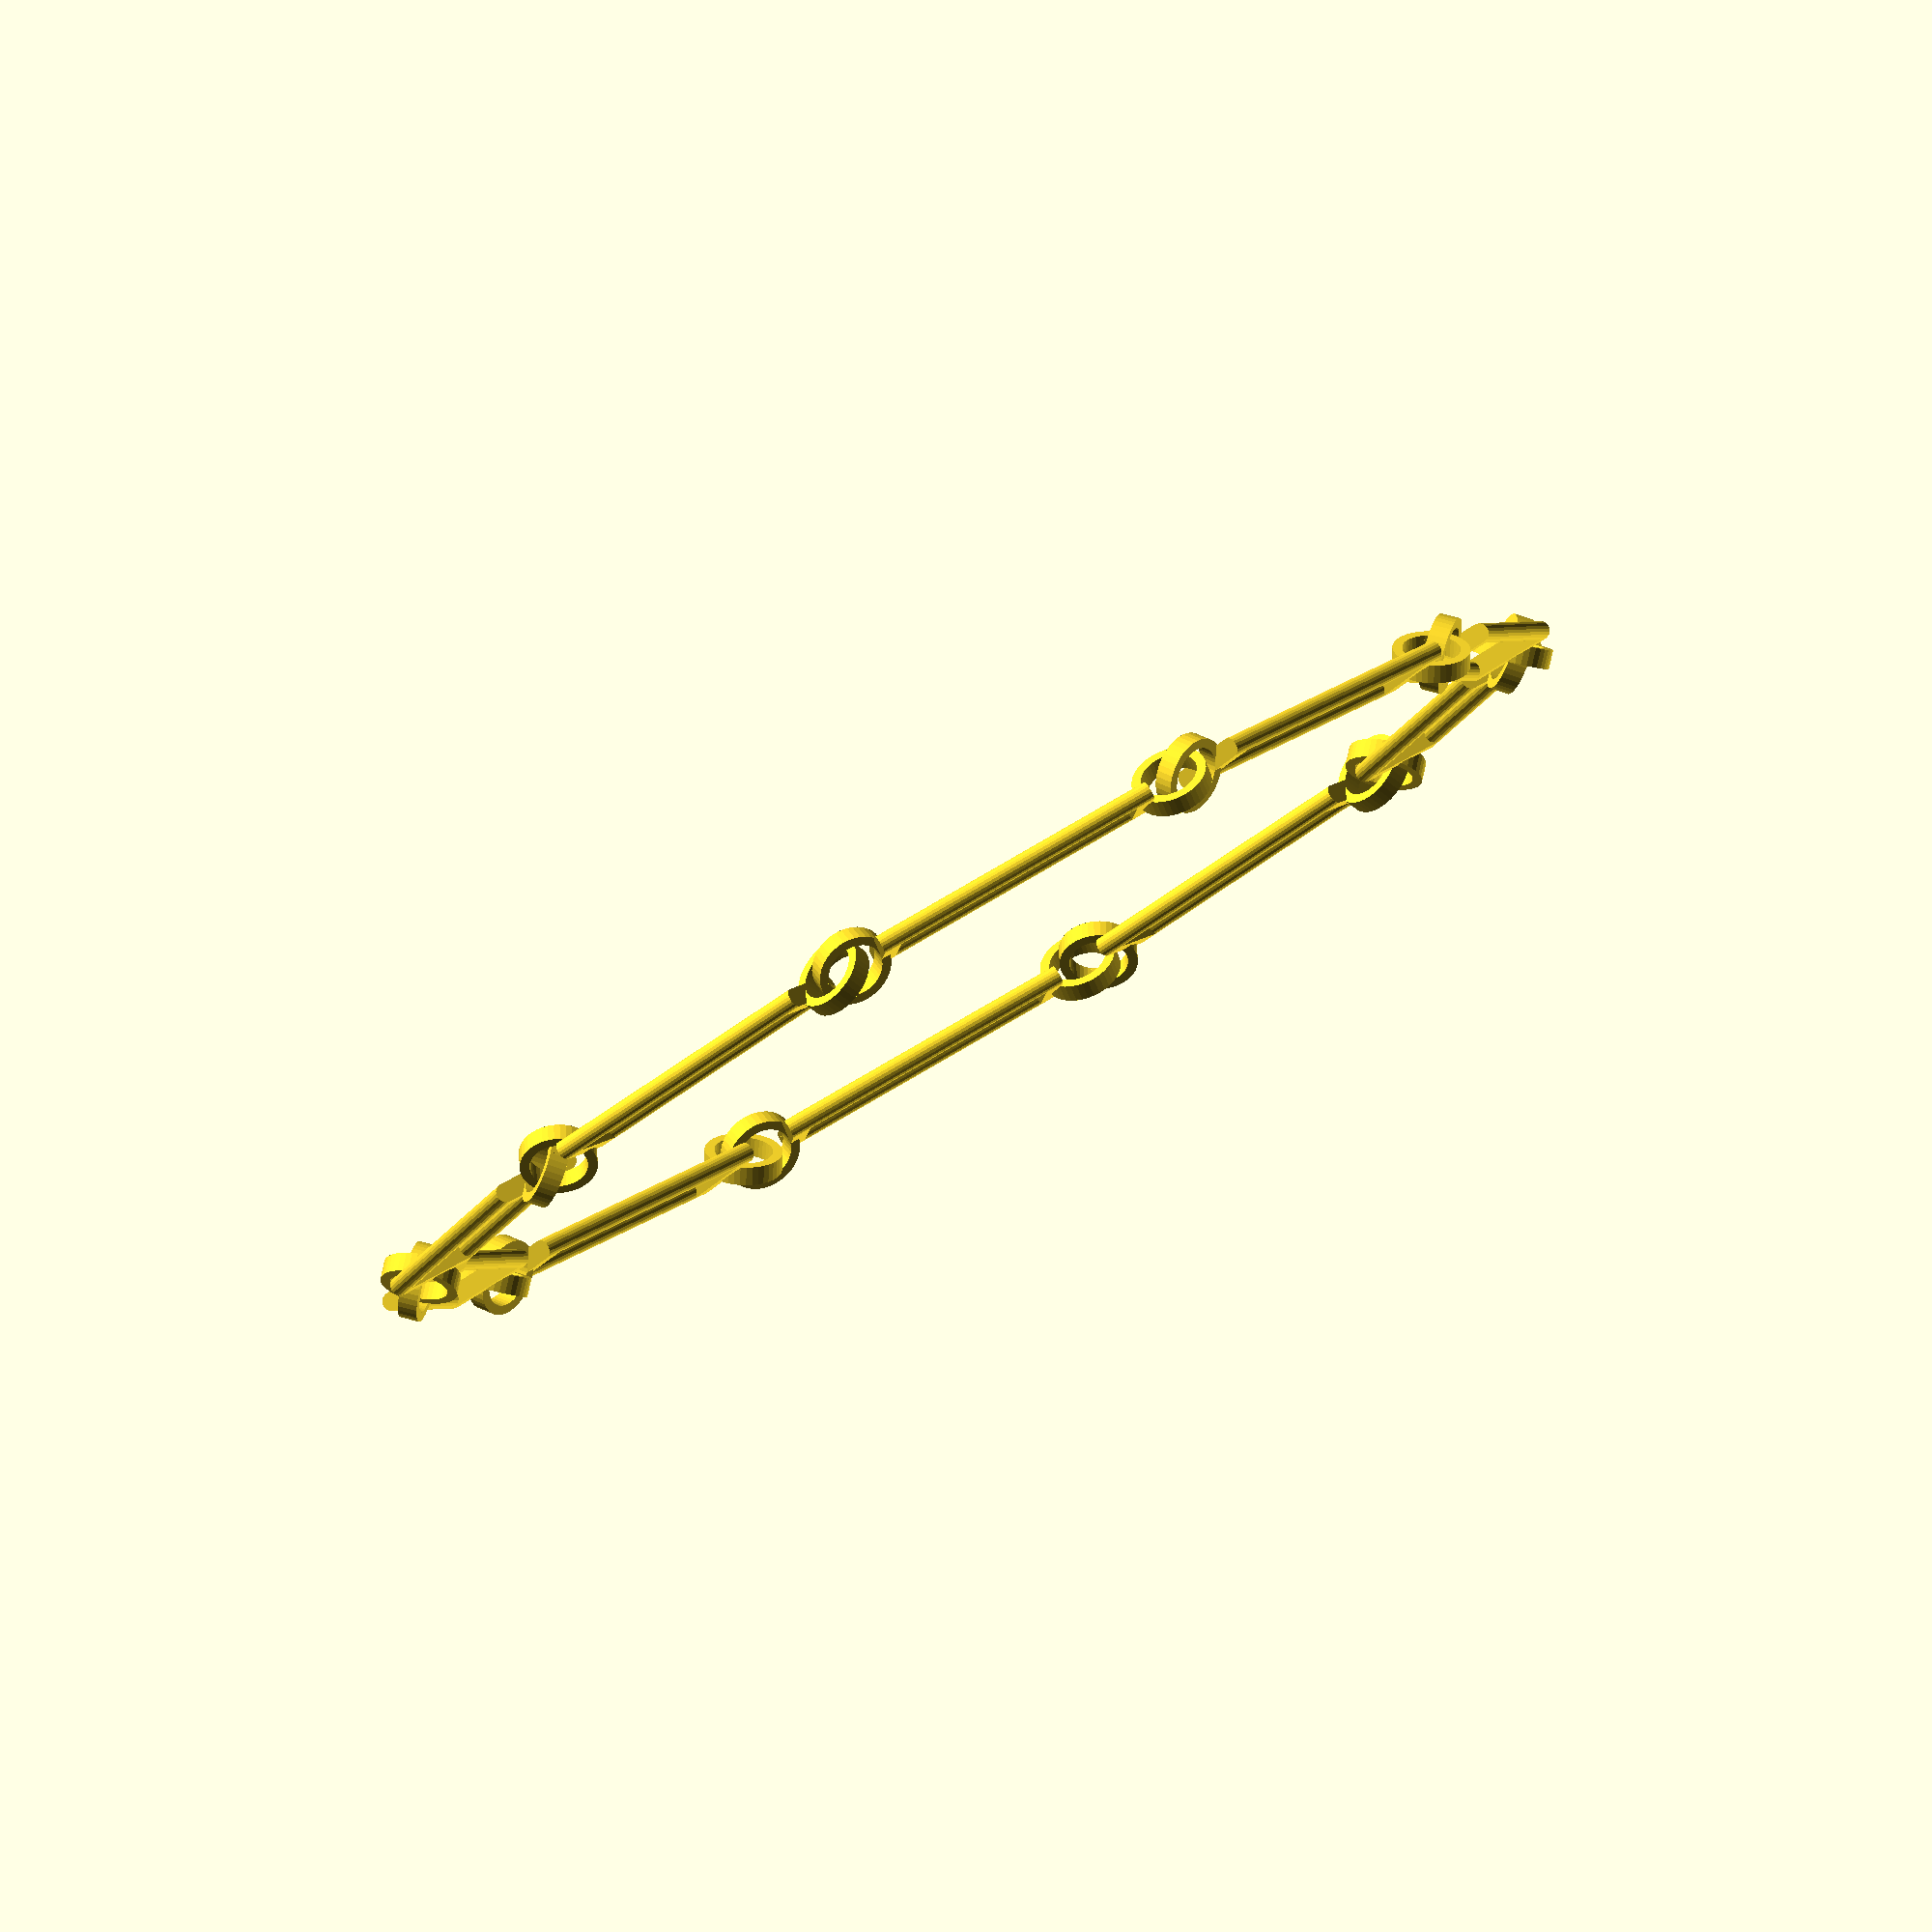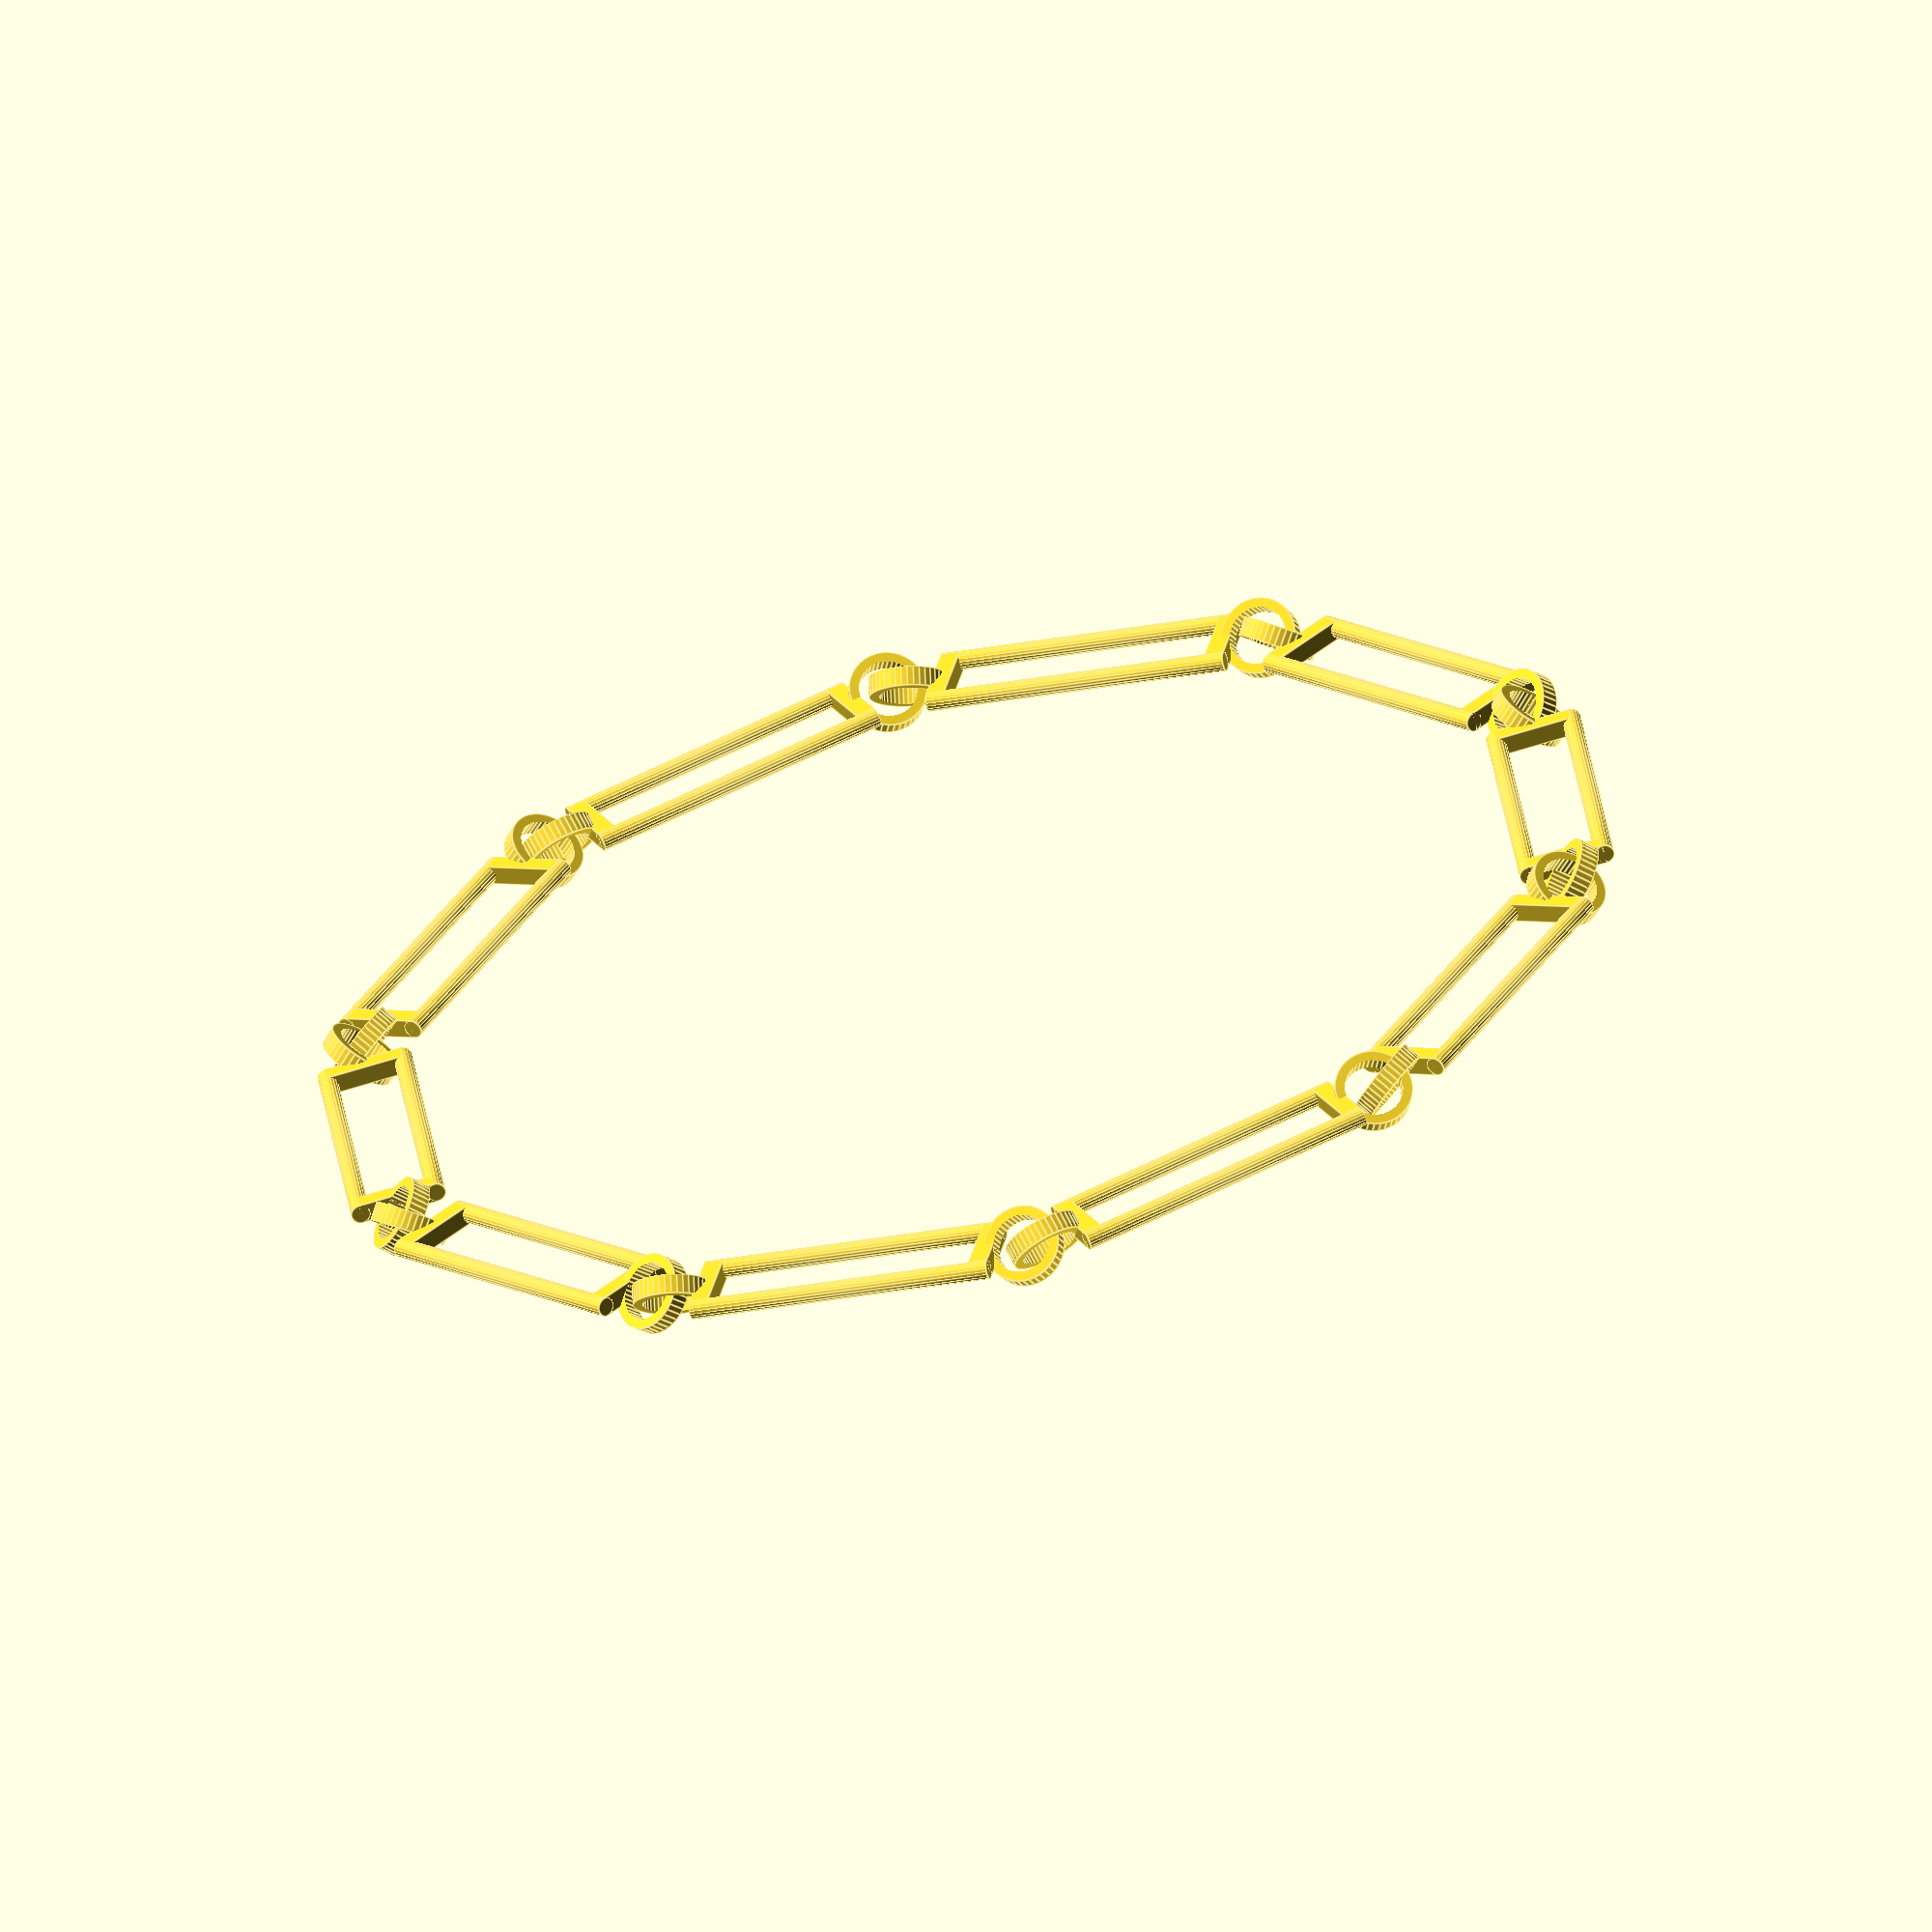
<openscad>
//Constants
//hidden PI
//PI = 3.14159;


//CUSTOMIZER VARIABLES

//Generate Chain or Single Link
chain = true; // [true, false]

//Length Of Each Link
linkLength = 15;

//Diameter of the total item.
diameter = 62;


//Size of the link connectors
eyeletSize = 2;

//Add or remove links to make sure that the links connect.
linkAdjust = 4;

//Width of Links.
linkWidth = 4;

//Style of links.
connectType = "A"; // [A, B, C]


connectCombine = false;

useRandomLinks = false;




//Connector Type A Controls.
numConnectorsA = 2; // [2 : 10]



//Connector Type B Controls.
//Number of sides of the shapes.
numberOfSidesB = 5;

//Add randomness to the shapes
randomSpinB = true; //[true, false]

//How many sections, Less if more.
densityB = 2;

//This of the sections.
thicknessB = 1;

//Randomness on y axis of connector.
randomRotateOnB = 1; //[1: true, 0:false]

//Randomness on x axis of connector.
randomSkewOnB = 1; //[1: true, 0:false]

//Scale randomness of the skew.
randomScaleSkewB = 15;


//Connector Type C controls.

//Cause a bulge in the connector.
centerExpandC = 2;

//Total amount of twist.
twistC = 360;

//CUSTOMIZER VARIABLES END



module ring(height, thickness, eyeletSize, res=40){
	difference(){
		cylinder(h=height, r1=eyeletSize, r2=eyeletSize, center=true, $fn=res);
		cylinder(h=height*2, r1=eyeletSize-thickness, r2=eyeletSize-thickness, center=true, $fn=res);
	}

}


module link(linkLength, linkType = 0){
	
	union(){
		rotate([90, 0, 45]) translate([ 0, linkLength/2+eyeletSize, 0]) {
			ring(1, 0.5, eyeletSize);
			
		}
		
		rotate([-90, 0, -45]) translate([ 0, linkLength/2+eyeletSize, 0]) {
			ring(1, 0.5, eyeletSize);
		}
	

	
		translate([0, 0, (linkLength)/2]) cube(size=[linkWidth, 1, 1], center=true);
		
		translate([0, 0, -(linkLength)/2]) cube(size=[linkWidth, 1, 1], center=true);
	
		if (connectCombine == false){

	
			if(linkType == "A"){
				connectA();
			} 
			if(linkType == "B"){
				connectB();
			} 		
			if(linkType == "C"){
				connectC();
			}	
		}else{
			connectA();
			connectB();
		}

	}

}



module connectA(){
		
		for (i = [0: numConnectorsA-1]){
	
			translate([((linkWidth/(numConnectorsA-1))*i) - linkWidth/2, 0, 0]) cylinder(h=(linkLength)+1, r1=0.5, r2=0.5, center=true, $fn=20);
		}
}



module connectB(){

	random_vect = rands(0,360,linkLength);
	random_vect2 = rands(-45,45,linkLength);
	difference(){
		union(){
			for(i = [0 : densityB : linkLength ]){
				if (randomSpinB == true){
					rotate([90, 0, 0]) translate([0,i-((linkLength)/2) , 0]) rotate([random_vect2[i]*randomSkewOnB*(randomScaleSkewB/100), random_vect2[i]*randomSkewOnB*(randomScaleSkewB/100), random_vect[i]*randomRotateOnB]) ring(1, thicknessB, linkWidth/2, numberOfSidesB);
				} else {
					rotate([90, 0, 0]) translate([0, i-(linkLength/2), 0]) ring(1, thicknessB, linkWidth/2, numberOfSidesB);
				}
			}

		}

	translate([0, 0, linkLength/2+5]) cube(size=[linkWidth, 10, 10], center=true);
	translate([0, 0, -linkLength/2-5]) cube(size=[linkWidth, 10, 10], center=true);

	}

}










module connectC(){
		
		function getLookUp(p) = lookup(p, [[0, 1], [linkLength/2, centerExpandC], [linkLength, 1]]);

		for(i = [0 : linkLength]){
	
			translate([0, 0, (i-((linkLength)/2))]) rotate([0, 0, twistC*(i/(linkLength*2))]) cube(size=[linkWidth*getLookUp(i), 1 , 1], center=true);
		}
}






numOfLinks = ceil((diameter*PI)/(linkLength+eyeletSize)/2)+linkAdjust;

randomLinks = rands(0, 1, ceil((diameter*PI)/(linkLength+eyeletSize)/2)+linkAdjust);

if (chain){

for (i = [0 : numOfLinks]){


	rotate([0, 0, 360/numOfLinks*i]){
		if(useRandomLinks == false){
			rotate([90, 0, 0]) translate([diameter/2, 0, 0]) link(linkLength, connectType);
		
		} else {	
	
			
			rotate([90, 0, 0]) translate([diameter/2, 0, 0]) link(linkLength, round(randomLinks[i]));
		}

	}


}

}else{

	rotate([90, 0, 0]) link(linkLength, connectType);
}




</openscad>
<views>
elev=276.2 azim=301.0 roll=149.5 proj=o view=wireframe
elev=62.4 azim=317.6 roll=14.9 proj=o view=edges
</views>
